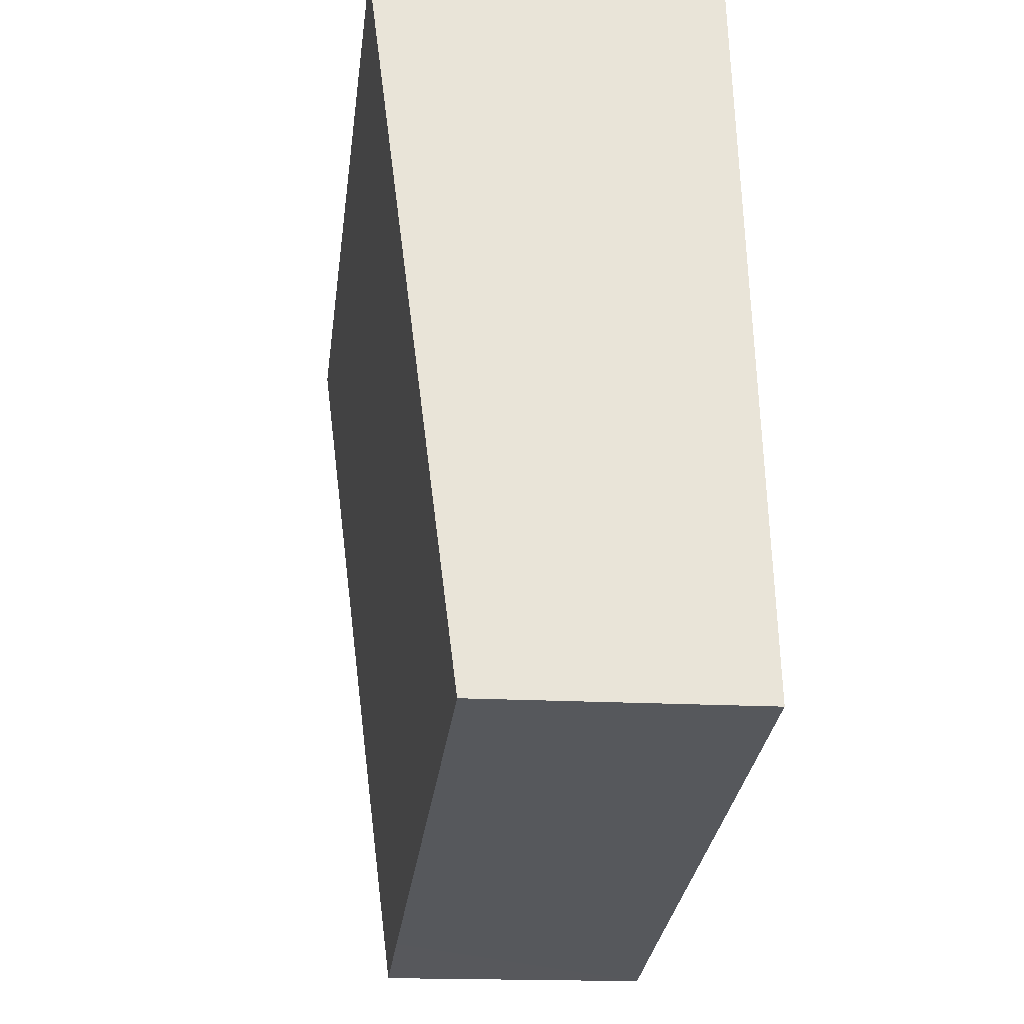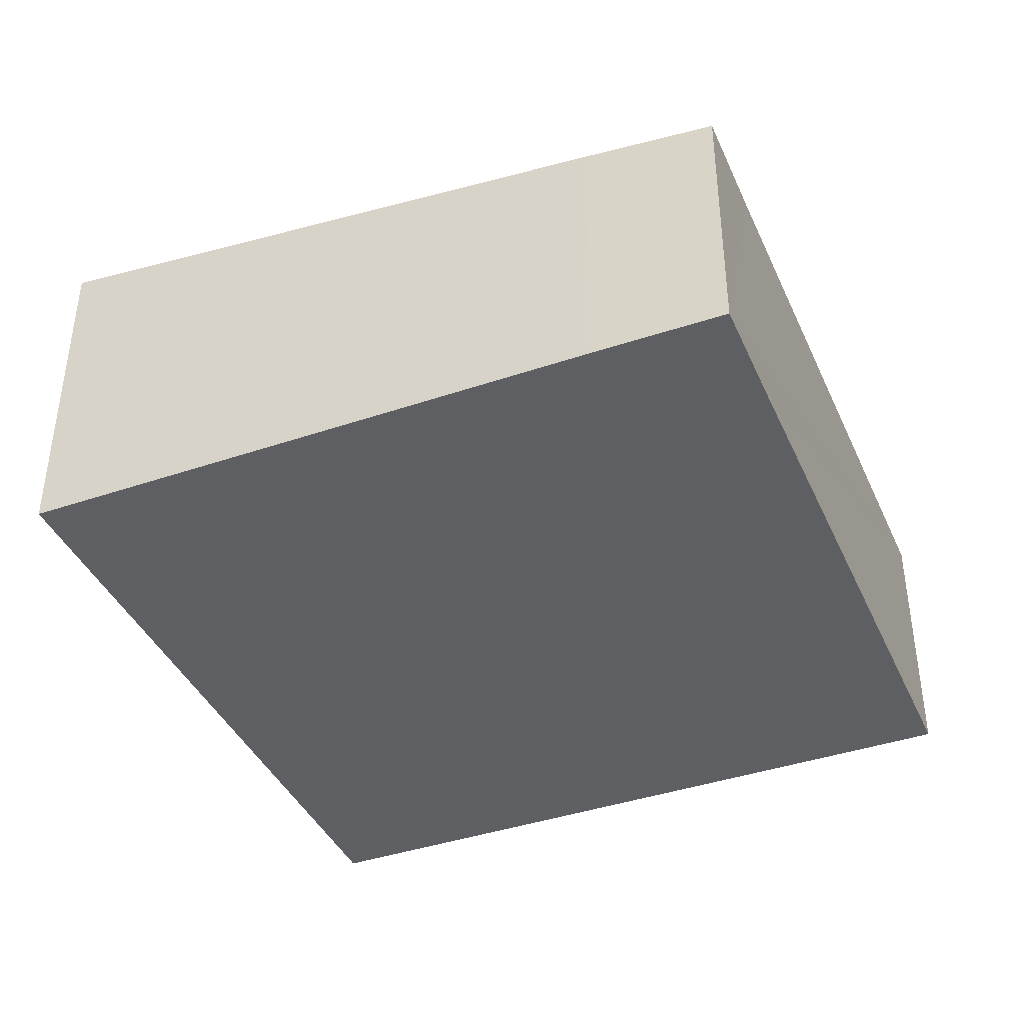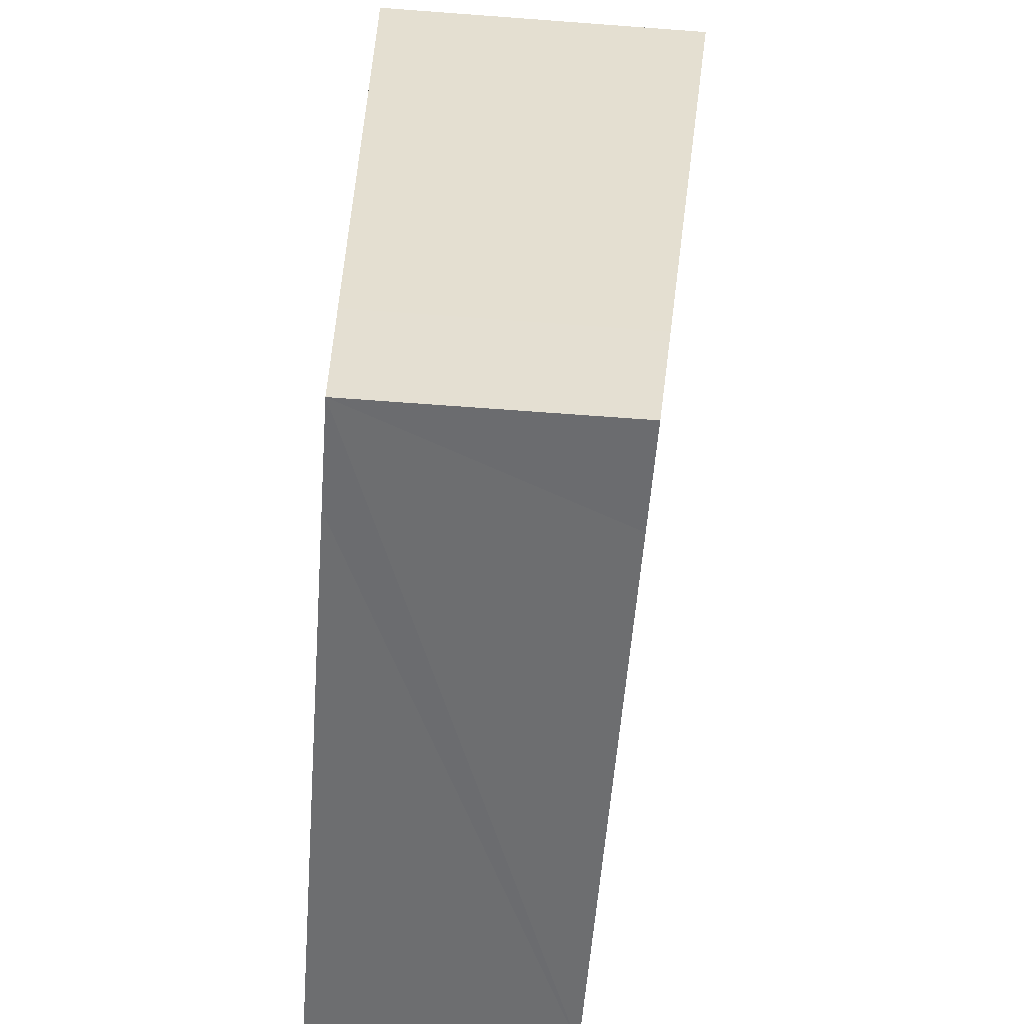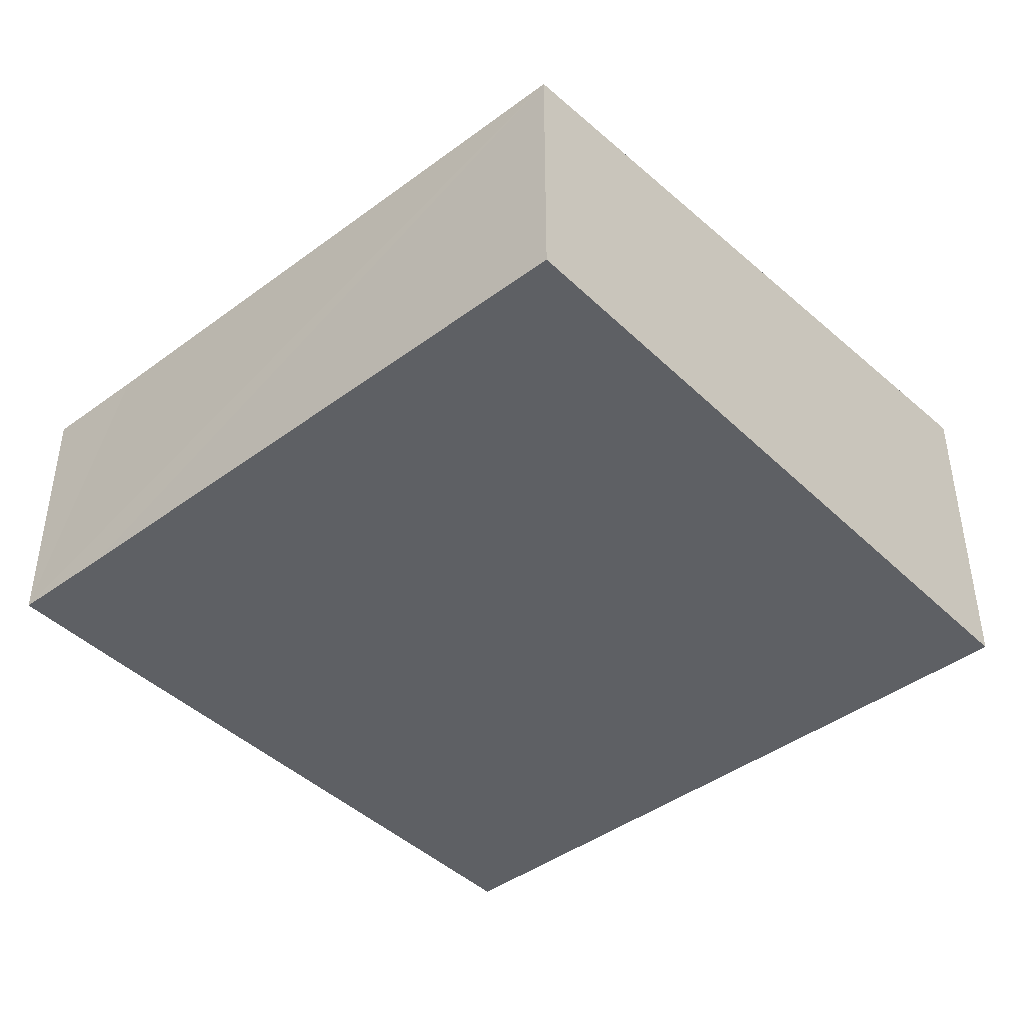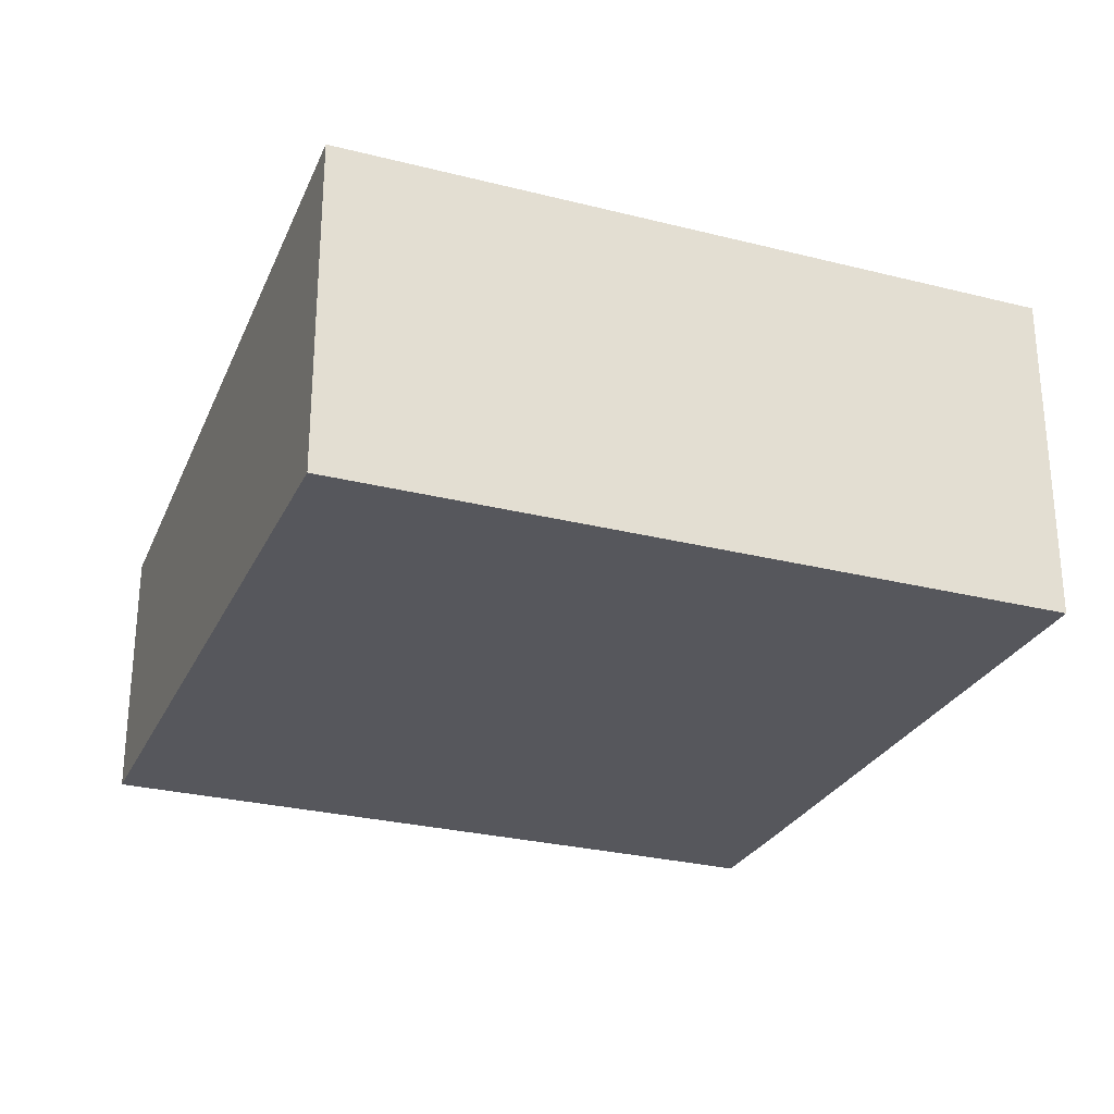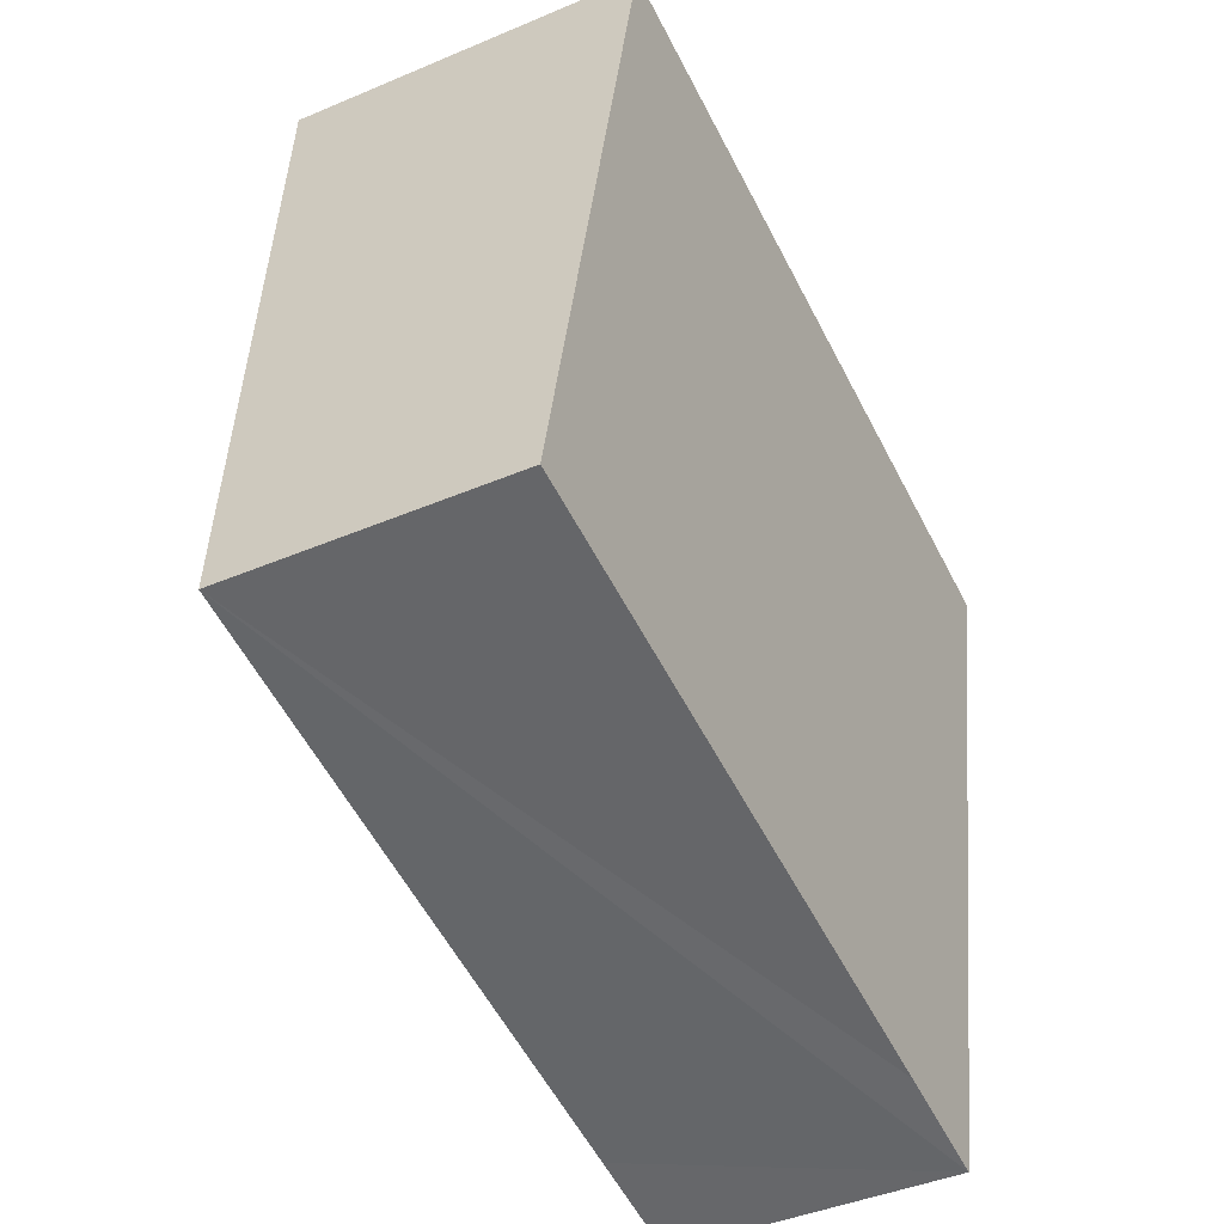
<metadata>
{"format":"obj","ext":"obj","renderer":"f3d","projection":"perspective","resolution":1024,"background":"white","views":[{"elev":-16.5,"azim":-97.0,"up":"+Z"},{"elev":-40.5,"azim":124.4,"up":"+Y"},{"elev":-65.9,"azim":85.7,"up":"+Z"},{"elev":-43.0,"azim":-126.9,"up":"+Y"},{"elev":-27.6,"azim":-9.5,"up":"+Y"},{"elev":-42.0,"azim":-62.8,"up":"+Z"}]}
</metadata>
<code>
v  1.349 3.059 6.501
v  5.467 2.407 -1.134
v  0 2.407 1.474e-16
v  6.453 2.406 -1.346
v  6.709 2.525 -0.159
v  7.647 2.98 4.374
v  7.81 3.059 5.161
v  6.453 8.242e-17 -1.346
v  5.467 6.944e-17 -1.134
v  0 0 0
v  1.349 -3.981e-16 6.501
v  7.81 -3.16e-16 5.161
v  7.647 -2.678e-16 4.374
v  6.709 9.736e-18 -0.159
g defaultobject
f 1 2 3
f 2 1 4
f 4 1 5
f 5 1 6
f 6 1 7
f 8 2 4
f 2 8 3
f 3 8 9
f 3 9 10
f 3 11 1
f 11 3 10
f 11 7 1
f 7 11 12
f 12 6 7
f 6 12 5
f 5 12 13
f 5 13 14
f 5 14 4
f 4 14 8
f 9 11 10
f 11 9 8
f 11 8 14
f 11 14 13
f 11 13 12

</code>
